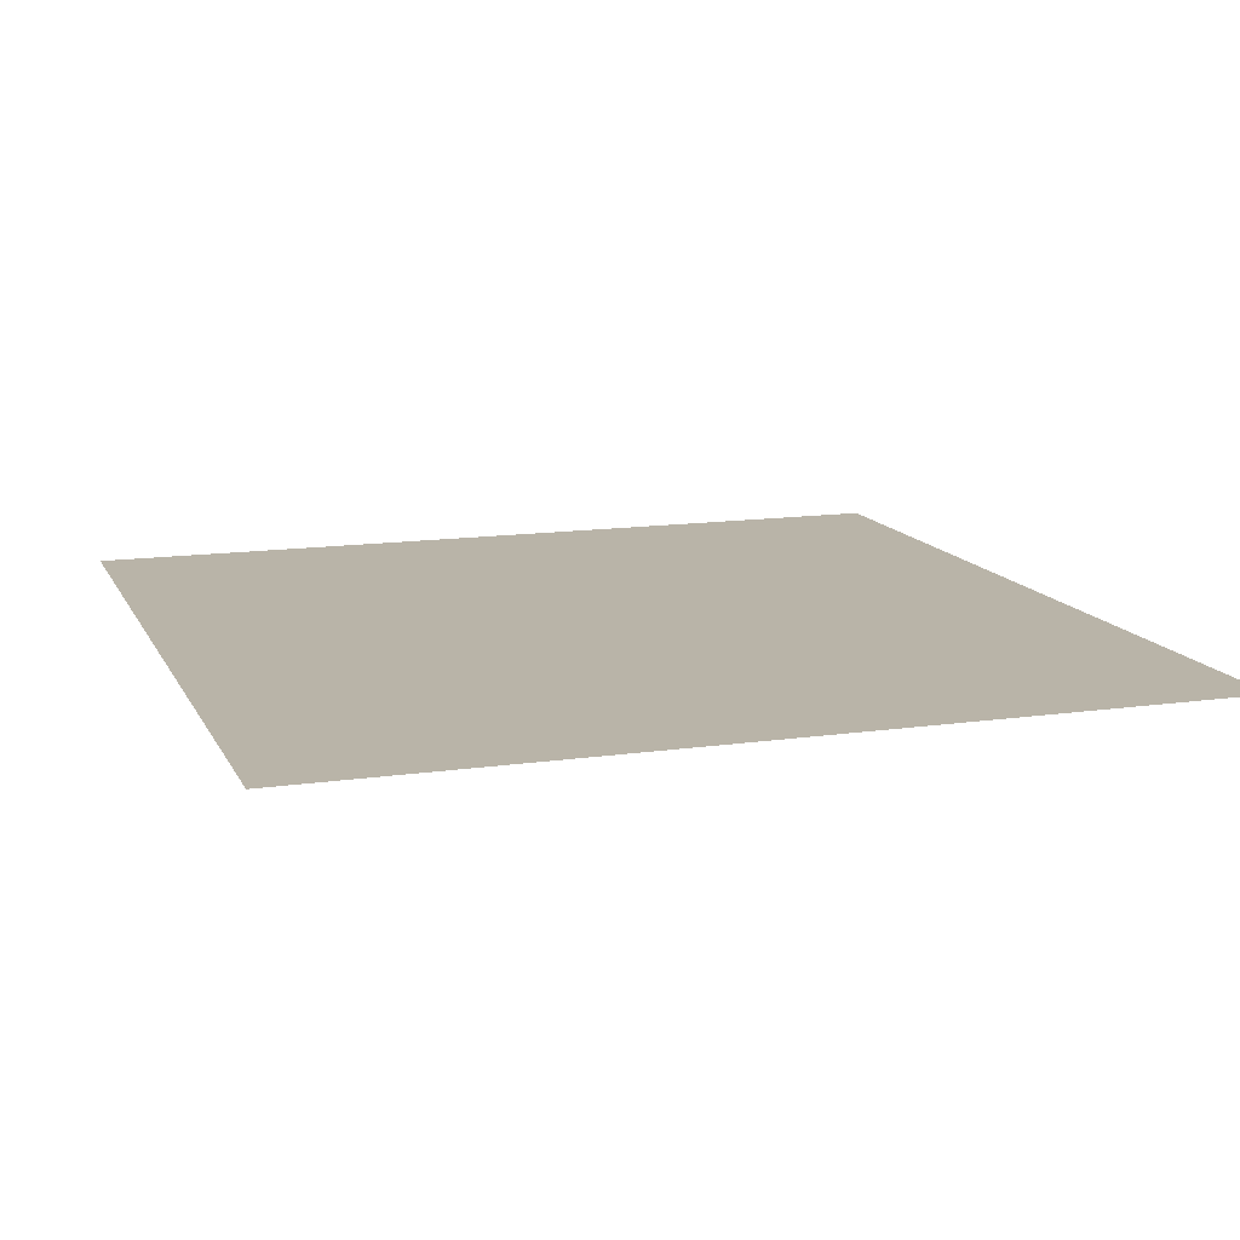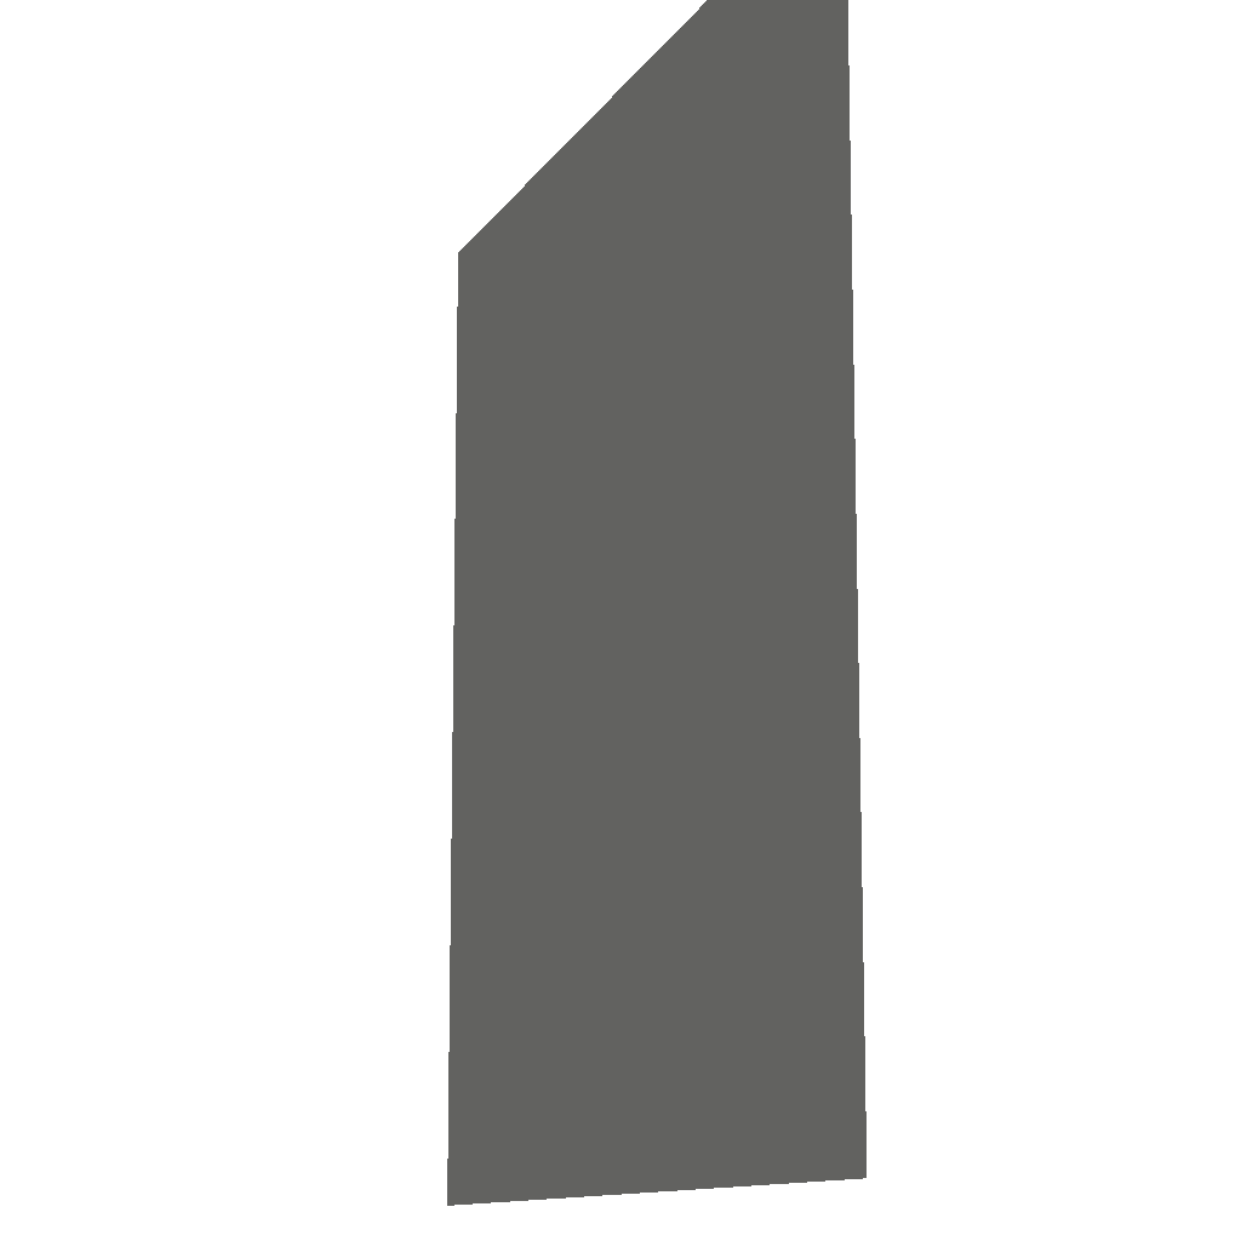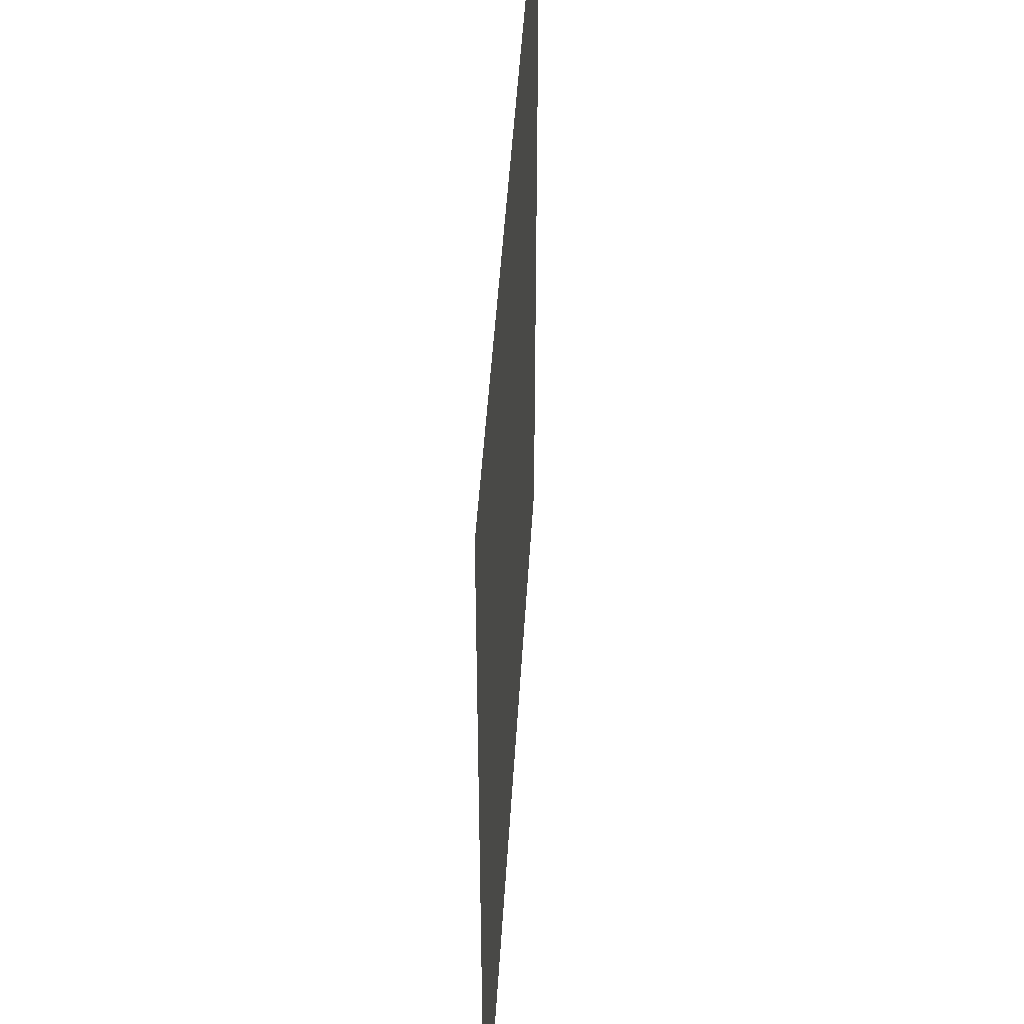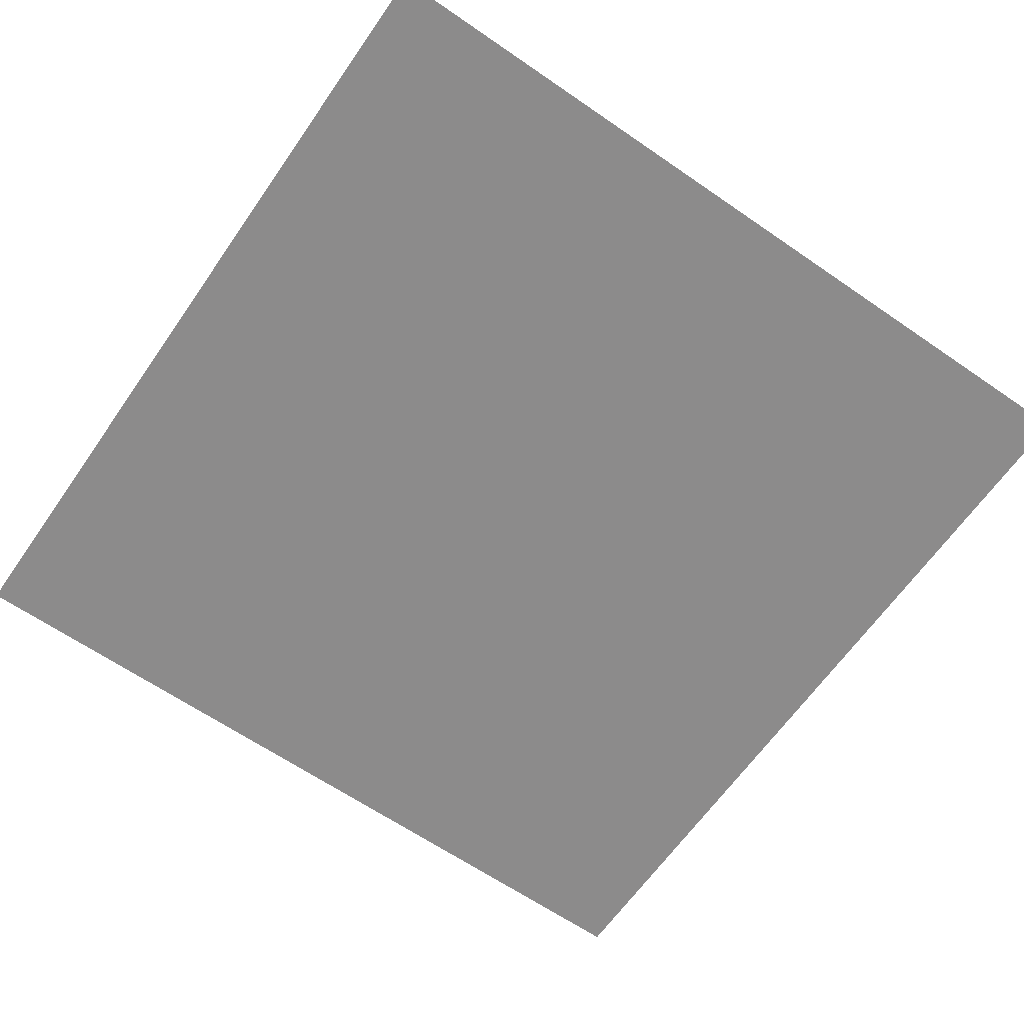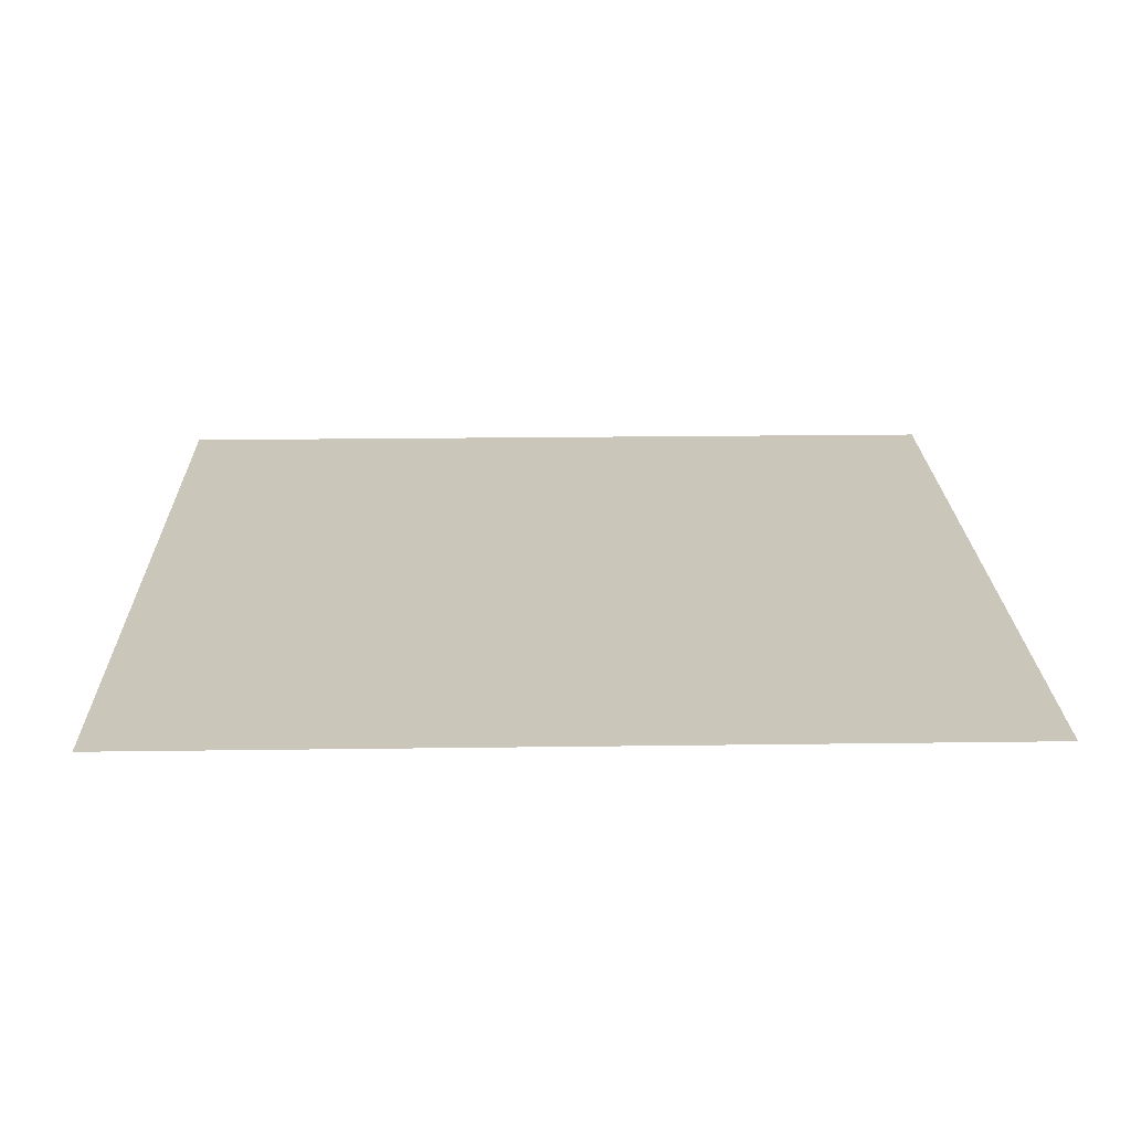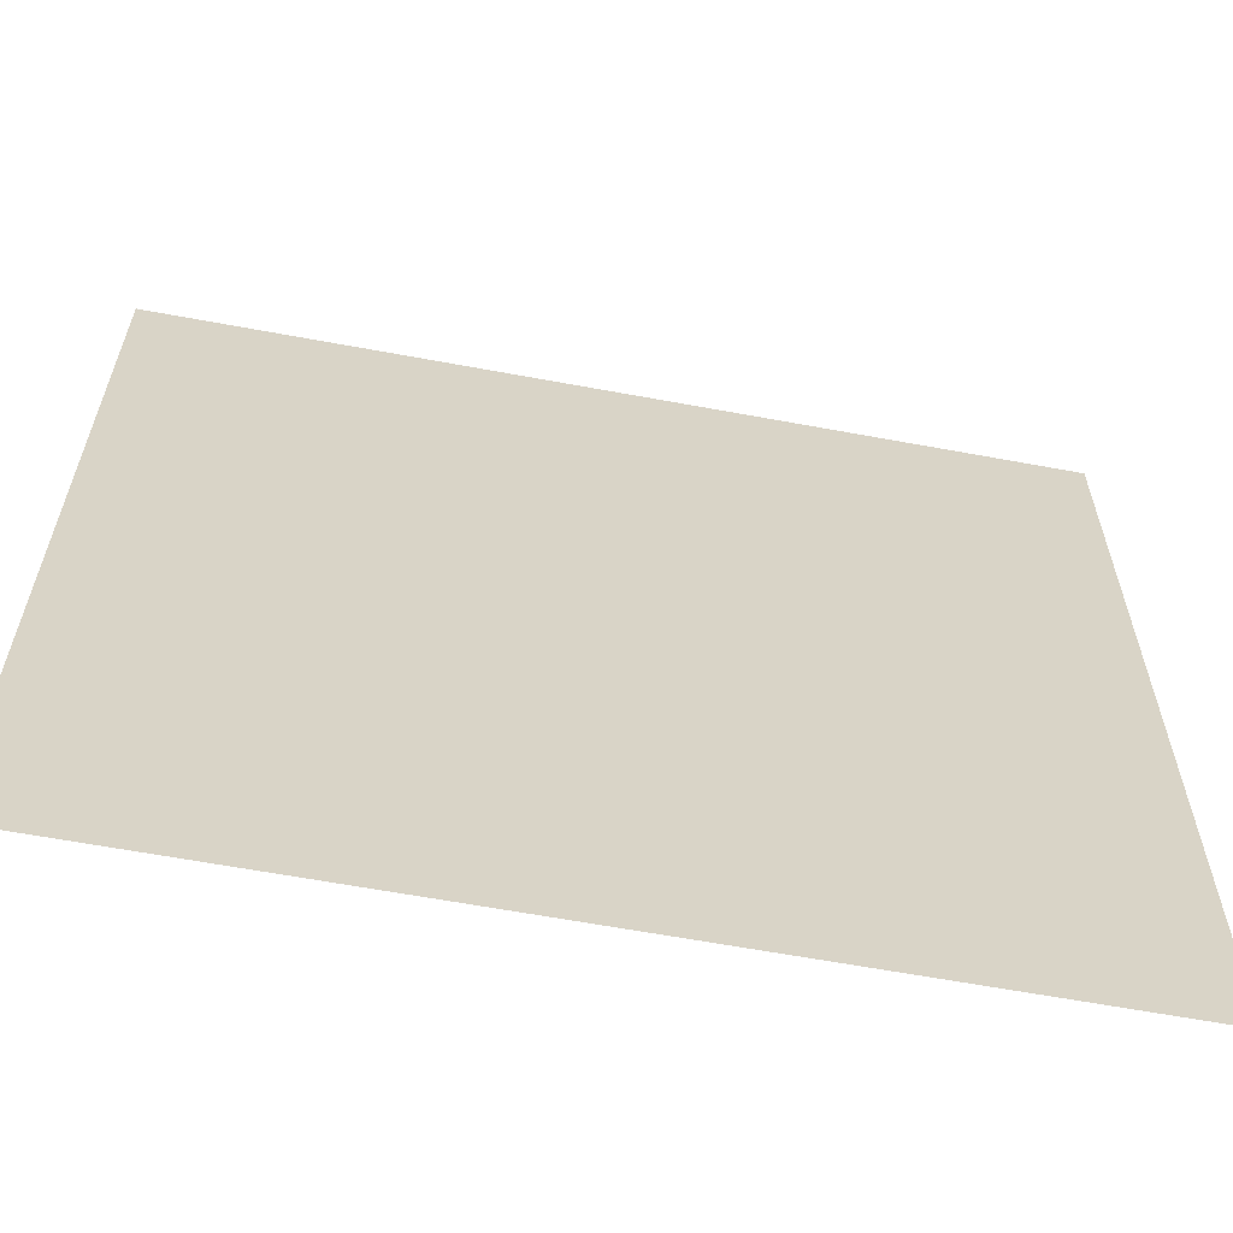
<metadata>
{"format":"obj","ext":"obj","renderer":"f3d","projection":"perspective","resolution":1024,"background":"white","views":[{"elev":13.1,"azim":-18.4,"up":"+Z"},{"elev":-11.9,"azim":-110.3,"up":"+Y"},{"elev":46.9,"azim":93.4,"up":"+Y"},{"elev":-64.0,"azim":-34.8,"up":"+Z"},{"elev":21.1,"azim":-1.4,"up":"+Z"},{"elev":-62.3,"azim":-10.7,"up":"+Y"}]}
</metadata>
<code>
g cube
v  -0.5 -0.5 0.5 #1front left
v  0.5 -0.5 0.5 #2front right
v  0.5 0.5 0.5 #3front top right
v  -0.5 0.5 0.5 #4front top left
f 1 2 3
f 1 3 4

</code>
